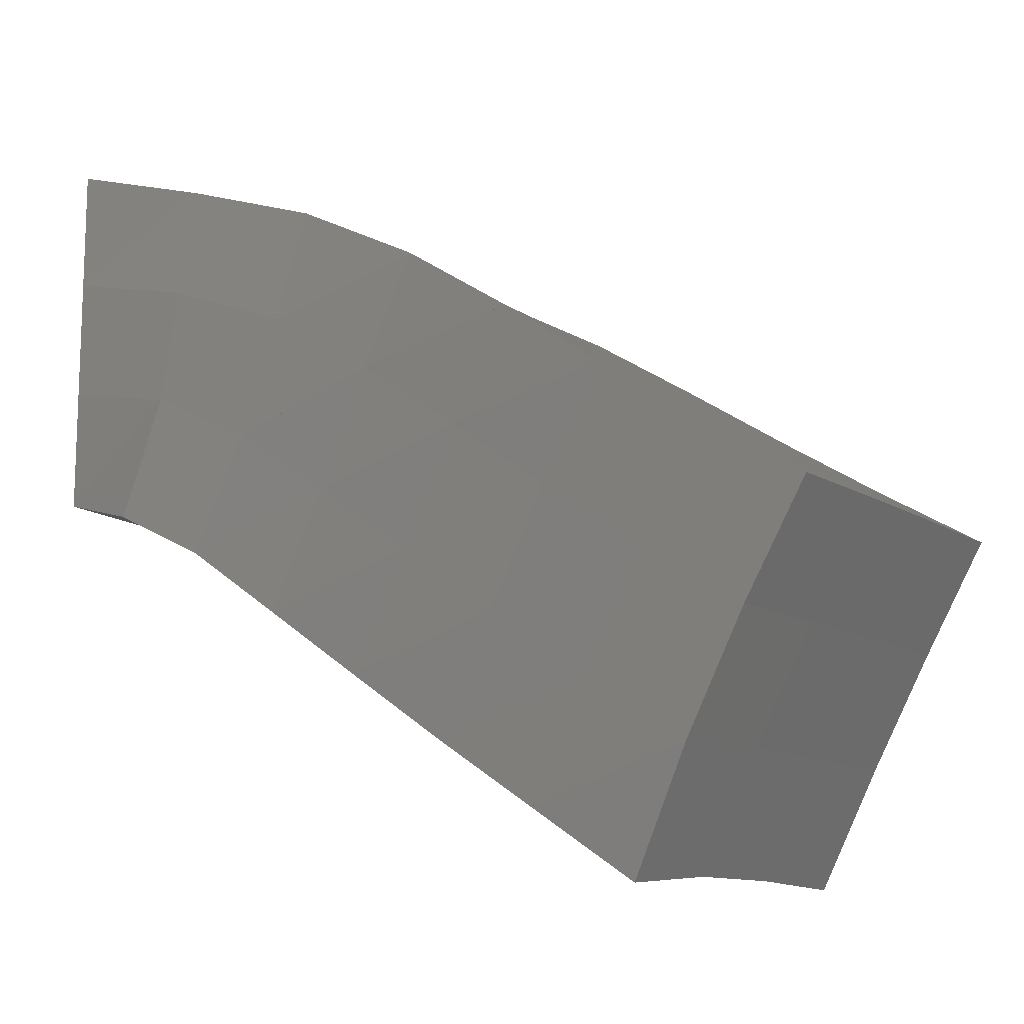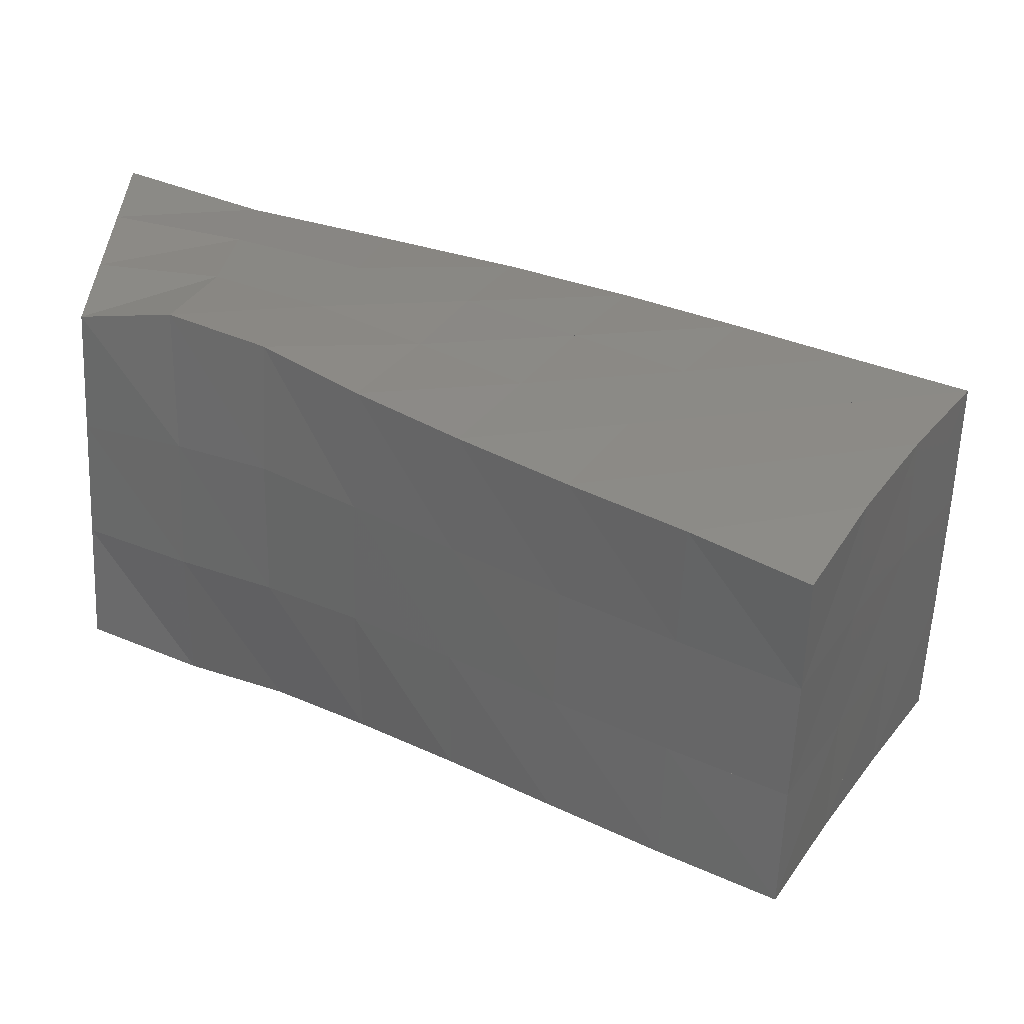
<metadata>
{"format":"stl","ext":"stl","renderer":"f3d","projection":"perspective","resolution":1024,"background":"white","views":[{"elev":-13.0,"azim":34.1,"up":"+Z"},{"elev":-59.4,"azim":-2.7,"up":"+Z"}]}
</metadata>
<code>
# stl→obj: 128 verts, 1260 faces
v 0 0 0
v 0.0198 0.02485 -0.007105
v 0.01849 -0.003966 -0.00543
v 0.02506 -0.0008335 0.01979
v 0 0 0.025
v 0 0.025 0.025
v 0.02405 0.02459 0.01838
v 0 0.025 0
v 0.02711 0.001318 0.04369
v 0 0 0.05
v 0 0.025 0.05
v 0.02657 0.02546 0.04264
v 0.02842 0.004293 0.06695
v 0 0 0.075
v 0 0.025 0.075
v 0.02974 0.02707 0.06546
v 0.02006 0.05263 -0.006902
v 0 0.05 0.025
v 0.02394 0.0504 0.0186
v 0 0.05 0
v 0 0.05 0.05
v 0.02653 0.04957 0.04275
v 0 0.05 0.075
v 0.03034 0.04974 0.06531
v 0.02131 0.08043 -0.004769
v 0 0.075 0.025
v 0.02395 0.07601 0.02047
v 0 0.075 0
v 0 0.075 0.05
v 0.02672 0.07371 0.04458
v 0 0.075 0.075
v 0.03355 0.07141 0.06527
v 0.03786 0.02409 -0.01618
v 0.03796 -0.002784 -0.01535
v 0.04707 -0.0004017 0.008746
v 0.04649 0.02478 0.008002
v 0.05369 0.001959 0.03317
v 0.05275 0.02562 0.0318
v 0.05868 0.005181 0.05631
v 0.05978 0.02713 0.05414
v 0.03879 0.05234 -0.01604
v 0.04642 0.0503 0.008231
v 0.05279 0.04954 0.03181
v 0.06106 0.04911 0.05342
v 0.0407 0.0803 -0.01337
v 0.04699 0.07596 0.01017
v 0.05343 0.07363 0.03265
v 0.06296 0.07191 0.05343
v 0.05658 0.02474 -0.02863
v 0.0568 -0.0006804 -0.02912
v 0.06803 0.00036 -0.0051
v 0.06758 0.02507 -0.00523
v 0.07727 0.001899 0.01897
v 0.07686 0.0256 0.0181
v 0.08653 0.004108 0.0419
v 0.08707 0.02629 0.03994
v 0.05708 0.051 -0.02826
v 0.06765 0.05014 -0.005001
v 0.07692 0.04955 0.01801
v 0.08764 0.04922 0.03934
v 0.05911 0.07797 -0.02728
v 0.06839 0.07536 -0.004176
v 0.07734 0.07372 0.01842
v 0.08859 0.07274 0.03928
v 0.07622 0.02531 -0.04214
v 0.07639 0.000527 -0.04316
v 0.0883 0.0006735 -0.01962
v 0.0882 0.02524 -0.01937
v 0.09933 0.001403 0.003861
v 0.09924 0.02539 0.00338
v 0.1109 0.002385 0.02607
v 0.1111 0.02562 0.02495
v 0.07647 0.05049 -0.04169
v 0.08834 0.05004 -0.01914
v 0.09935 0.0496 0.003354
v 0.1114 0.04935 0.02464
v 0.07769 0.07609 -0.04147
v 0.08896 0.07499 -0.01884
v 0.0996 0.07398 0.003516
v 0.1118 0.07349 0.02458
v 0.09658 0.02568 -0.0561
v 0.09664 0.001239 -0.05737
v 0.1087 0.0008001 -0.0341
v 0.1088 0.02531 -0.03359
v 0.1205 0.0008838 -0.01114
v 0.1208 0.02519 -0.01121
v 0.1332 0.00103 0.01069
v 0.1334 0.02508 0.0103
v 0.09675 0.05033 -0.05564
v 0.109 0.05 -0.03334
v 0.1209 0.04966 -0.01112
v 0.1335 0.04943 0.01028
v 0.09737 0.07514 -0.05572
v 0.1095 0.07478 -0.03332
v 0.1211 0.07422 -0.0111
v 0.1336 0.074 0.01036
v 0.1176 0.02592 -0.0699
v 0.1175 0.001753 -0.07141
v 0.1294 0.0008466 -0.0481
v 0.1298 0.02535 -0.04737
v 0.1416 0.0004836 -0.02538
v 0.142 0.02503 -0.02513
v 0.1546 0.0001142 -0.003703
v 0.1549 0.0247 -0.003549
v 0.1177 0.0503 -0.06944
v 0.13 0.04999 -0.04706
v 0.1423 0.04969 -0.02491
v 0.155 0.04941 -0.00334
v 0.118 0.07471 -0.06966
v 0.1303 0.07469 -0.04717
v 0.1423 0.07438 -0.02478
v 0.155 0.0742 -0.003133
v 0.139 0.02621 -0.08322
v 0.1383 0.002991 -0.08562
v 0.1505 0.0009537 -0.06128
v 0.1511 0.02537 -0.06027
v 0.1629 0.0001512 -0.03853
v 0.1635 0.0249 -0.03814
v 0.176 -0.0004099 -0.01694
v 0.1764 0.02442 -0.01657
v 0.1392 0.05021 -0.08264
v 0.1513 0.05003 -0.05994
v 0.1638 0.04964 -0.03782
v 0.1765 0.04935 -0.01626
v 0.1394 0.07444 -0.083
v 0.1515 0.07458 -0.05974
v 0.1638 0.07445 -0.03767
v 0.1765 0.07427 -0.01606
f 1 2 3
f 2 4 3
f 2 1 4
f 1 3 4
f 1 5 6
f 5 4 6
f 5 1 4
f 1 6 4
f 1 2 4
f 2 6 4
f 2 1 6
f 1 4 6
f 2 7 4
f 7 6 4
f 7 2 6
f 2 4 6
f 1 6 8
f 6 2 8
f 6 1 2
f 1 8 2
f 5 7 4
f 7 9 4
f 7 5 9
f 5 4 9
f 5 10 11
f 10 9 11
f 10 5 9
f 5 11 9
f 5 7 9
f 7 11 9
f 7 5 11
f 5 9 11
f 7 12 9
f 12 11 9
f 12 7 11
f 7 9 11
f 5 11 6
f 11 7 6
f 11 5 7
f 5 6 7
f 10 12 9
f 12 13 9
f 12 10 13
f 10 9 13
f 10 14 15
f 14 13 15
f 14 10 13
f 10 15 13
f 10 12 13
f 12 15 13
f 12 10 15
f 10 13 15
f 12 16 13
f 16 15 13
f 16 12 15
f 12 13 15
f 10 15 11
f 15 12 11
f 15 10 12
f 10 11 12
f 8 17 2
f 17 7 2
f 17 8 7
f 8 2 7
f 8 6 18
f 6 7 18
f 6 8 7
f 8 18 7
f 8 17 7
f 17 18 7
f 17 8 18
f 8 7 18
f 17 19 7
f 19 18 7
f 19 17 18
f 17 7 18
f 8 18 20
f 18 17 20
f 18 8 17
f 8 20 17
f 6 19 7
f 19 12 7
f 19 6 12
f 6 7 12
f 6 11 21
f 11 12 21
f 11 6 12
f 6 21 12
f 6 19 12
f 19 21 12
f 19 6 21
f 6 12 21
f 19 22 12
f 22 21 12
f 22 19 21
f 19 12 21
f 6 21 18
f 21 19 18
f 21 6 19
f 6 18 19
f 11 22 12
f 22 16 12
f 22 11 16
f 11 12 16
f 11 15 23
f 15 16 23
f 15 11 16
f 11 23 16
f 11 22 16
f 22 23 16
f 22 11 23
f 11 16 23
f 22 24 16
f 24 23 16
f 24 22 23
f 22 16 23
f 11 23 21
f 23 22 21
f 23 11 22
f 11 21 22
f 20 25 17
f 25 19 17
f 25 20 19
f 20 17 19
f 20 18 26
f 18 19 26
f 18 20 19
f 20 26 19
f 20 25 19
f 25 26 19
f 25 20 26
f 20 19 26
f 25 27 19
f 27 26 19
f 27 25 26
f 25 19 26
f 20 26 28
f 26 25 28
f 26 20 25
f 20 28 25
f 18 27 19
f 27 22 19
f 27 18 22
f 18 19 22
f 18 21 29
f 21 22 29
f 21 18 22
f 18 29 22
f 18 27 22
f 27 29 22
f 27 18 29
f 18 22 29
f 27 30 22
f 30 29 22
f 30 27 29
f 27 22 29
f 18 29 26
f 29 27 26
f 29 18 27
f 18 26 27
f 21 30 22
f 30 24 22
f 30 21 24
f 21 22 24
f 21 23 31
f 23 24 31
f 23 21 24
f 21 31 24
f 21 30 24
f 30 31 24
f 30 21 31
f 21 24 31
f 30 32 24
f 32 31 24
f 32 30 31
f 30 24 31
f 21 31 29
f 31 30 29
f 31 21 30
f 21 29 30
f 3 33 34
f 33 35 34
f 33 3 35
f 3 34 35
f 3 4 7
f 4 35 7
f 4 3 35
f 3 7 35
f 3 33 35
f 33 7 35
f 33 3 7
f 3 35 7
f 33 36 35
f 36 7 35
f 36 33 7
f 33 35 7
f 3 7 2
f 7 33 2
f 7 3 33
f 3 2 33
f 4 36 35
f 36 37 35
f 36 4 37
f 4 35 37
f 4 9 12
f 9 37 12
f 9 4 37
f 4 12 37
f 4 36 37
f 36 12 37
f 36 4 12
f 4 37 12
f 36 38 37
f 38 12 37
f 38 36 12
f 36 37 12
f 4 12 7
f 12 36 7
f 12 4 36
f 4 7 36
f 9 38 37
f 38 39 37
f 38 9 39
f 9 37 39
f 9 13 16
f 13 39 16
f 13 9 39
f 9 16 39
f 9 38 39
f 38 16 39
f 38 9 16
f 9 39 16
f 38 40 39
f 40 16 39
f 40 38 16
f 38 39 16
f 9 16 12
f 16 38 12
f 16 9 38
f 9 12 38
f 2 41 33
f 41 36 33
f 41 2 36
f 2 33 36
f 2 7 19
f 7 36 19
f 7 2 36
f 2 19 36
f 2 41 36
f 41 19 36
f 41 2 19
f 2 36 19
f 41 42 36
f 42 19 36
f 42 41 19
f 41 36 19
f 2 19 17
f 19 41 17
f 19 2 41
f 2 17 41
f 7 42 36
f 42 38 36
f 42 7 38
f 7 36 38
f 7 12 22
f 12 38 22
f 12 7 38
f 7 22 38
f 7 42 38
f 42 22 38
f 42 7 22
f 7 38 22
f 42 43 38
f 43 22 38
f 43 42 22
f 42 38 22
f 7 22 19
f 22 42 19
f 22 7 42
f 7 19 42
f 12 43 38
f 43 40 38
f 43 12 40
f 12 38 40
f 12 16 24
f 16 40 24
f 16 12 40
f 12 24 40
f 12 43 40
f 43 24 40
f 43 12 24
f 12 40 24
f 43 44 40
f 44 24 40
f 44 43 24
f 43 40 24
f 12 24 22
f 24 43 22
f 24 12 43
f 12 22 43
f 17 45 41
f 45 42 41
f 45 17 42
f 17 41 42
f 17 19 27
f 19 42 27
f 19 17 42
f 17 27 42
f 17 45 42
f 45 27 42
f 45 17 27
f 17 42 27
f 45 46 42
f 46 27 42
f 46 45 27
f 45 42 27
f 17 27 25
f 27 45 25
f 27 17 45
f 17 25 45
f 19 46 42
f 46 43 42
f 46 19 43
f 19 42 43
f 19 22 30
f 22 43 30
f 22 19 43
f 19 30 43
f 19 46 43
f 46 30 43
f 46 19 30
f 19 43 30
f 46 47 43
f 47 30 43
f 47 46 30
f 46 43 30
f 19 30 27
f 30 46 27
f 30 19 46
f 19 27 46
f 22 47 43
f 47 44 43
f 47 22 44
f 22 43 44
f 22 24 32
f 24 44 32
f 24 22 44
f 22 32 44
f 22 47 44
f 47 32 44
f 47 22 32
f 22 44 32
f 47 48 44
f 48 32 44
f 48 47 32
f 47 44 32
f 22 32 30
f 32 47 30
f 32 22 47
f 22 30 47
f 34 49 50
f 49 51 50
f 49 34 51
f 34 50 51
f 34 35 36
f 35 51 36
f 35 34 51
f 34 36 51
f 34 49 51
f 49 36 51
f 49 34 36
f 34 51 36
f 49 52 51
f 52 36 51
f 52 49 36
f 49 51 36
f 34 36 33
f 36 49 33
f 36 34 49
f 34 33 49
f 35 52 51
f 52 53 51
f 52 35 53
f 35 51 53
f 35 37 38
f 37 53 38
f 37 35 53
f 35 38 53
f 35 52 53
f 52 38 53
f 52 35 38
f 35 53 38
f 52 54 53
f 54 38 53
f 54 52 38
f 52 53 38
f 35 38 36
f 38 52 36
f 38 35 52
f 35 36 52
f 37 54 53
f 54 55 53
f 54 37 55
f 37 53 55
f 37 39 40
f 39 55 40
f 39 37 55
f 37 40 55
f 37 54 55
f 54 40 55
f 54 37 40
f 37 55 40
f 54 56 55
f 56 40 55
f 56 54 40
f 54 55 40
f 37 40 38
f 40 54 38
f 40 37 54
f 37 38 54
f 33 57 49
f 57 52 49
f 57 33 52
f 33 49 52
f 33 36 42
f 36 52 42
f 36 33 52
f 33 42 52
f 33 57 52
f 57 42 52
f 57 33 42
f 33 52 42
f 57 58 52
f 58 42 52
f 58 57 42
f 57 52 42
f 33 42 41
f 42 57 41
f 42 33 57
f 33 41 57
f 36 58 52
f 58 54 52
f 58 36 54
f 36 52 54
f 36 38 43
f 38 54 43
f 38 36 54
f 36 43 54
f 36 58 54
f 58 43 54
f 58 36 43
f 36 54 43
f 58 59 54
f 59 43 54
f 59 58 43
f 58 54 43
f 36 43 42
f 43 58 42
f 43 36 58
f 36 42 58
f 38 59 54
f 59 56 54
f 59 38 56
f 38 54 56
f 38 40 44
f 40 56 44
f 40 38 56
f 38 44 56
f 38 59 56
f 59 44 56
f 59 38 44
f 38 56 44
f 59 60 56
f 60 44 56
f 60 59 44
f 59 56 44
f 38 44 43
f 44 59 43
f 44 38 59
f 38 43 59
f 41 61 57
f 61 58 57
f 61 41 58
f 41 57 58
f 41 42 46
f 42 58 46
f 42 41 58
f 41 46 58
f 41 61 58
f 61 46 58
f 61 41 46
f 41 58 46
f 61 62 58
f 62 46 58
f 62 61 46
f 61 58 46
f 41 46 45
f 46 61 45
f 46 41 61
f 41 45 61
f 42 62 58
f 62 59 58
f 62 42 59
f 42 58 59
f 42 43 47
f 43 59 47
f 43 42 59
f 42 47 59
f 42 62 59
f 62 47 59
f 62 42 47
f 42 59 47
f 62 63 59
f 63 47 59
f 63 62 47
f 62 59 47
f 42 47 46
f 47 62 46
f 47 42 62
f 42 46 62
f 43 63 59
f 63 60 59
f 63 43 60
f 43 59 60
f 43 44 48
f 44 60 48
f 44 43 60
f 43 48 60
f 43 63 60
f 63 48 60
f 63 43 48
f 43 60 48
f 63 64 60
f 64 48 60
f 64 63 48
f 63 60 48
f 43 48 47
f 48 63 47
f 48 43 63
f 43 47 63
f 50 65 66
f 65 67 66
f 65 50 67
f 50 66 67
f 50 51 52
f 51 67 52
f 51 50 67
f 50 52 67
f 50 65 67
f 65 52 67
f 65 50 52
f 50 67 52
f 65 68 67
f 68 52 67
f 68 65 52
f 65 67 52
f 50 52 49
f 52 65 49
f 52 50 65
f 50 49 65
f 51 68 67
f 68 69 67
f 68 51 69
f 51 67 69
f 51 53 54
f 53 69 54
f 53 51 69
f 51 54 69
f 51 68 69
f 68 54 69
f 68 51 54
f 51 69 54
f 68 70 69
f 70 54 69
f 70 68 54
f 68 69 54
f 51 54 52
f 54 68 52
f 54 51 68
f 51 52 68
f 53 70 69
f 70 71 69
f 70 53 71
f 53 69 71
f 53 55 56
f 55 71 56
f 55 53 71
f 53 56 71
f 53 70 71
f 70 56 71
f 70 53 56
f 53 71 56
f 70 72 71
f 72 56 71
f 72 70 56
f 70 71 56
f 53 56 54
f 56 70 54
f 56 53 70
f 53 54 70
f 49 73 65
f 73 68 65
f 73 49 68
f 49 65 68
f 49 52 58
f 52 68 58
f 52 49 68
f 49 58 68
f 49 73 68
f 73 58 68
f 73 49 58
f 49 68 58
f 73 74 68
f 74 58 68
f 74 73 58
f 73 68 58
f 49 58 57
f 58 73 57
f 58 49 73
f 49 57 73
f 52 74 68
f 74 70 68
f 74 52 70
f 52 68 70
f 52 54 59
f 54 70 59
f 54 52 70
f 52 59 70
f 52 74 70
f 74 59 70
f 74 52 59
f 52 70 59
f 74 75 70
f 75 59 70
f 75 74 59
f 74 70 59
f 52 59 58
f 59 74 58
f 59 52 74
f 52 58 74
f 54 75 70
f 75 72 70
f 75 54 72
f 54 70 72
f 54 56 60
f 56 72 60
f 56 54 72
f 54 60 72
f 54 75 72
f 75 60 72
f 75 54 60
f 54 72 60
f 75 76 72
f 76 60 72
f 76 75 60
f 75 72 60
f 54 60 59
f 60 75 59
f 60 54 75
f 54 59 75
f 57 77 73
f 77 74 73
f 77 57 74
f 57 73 74
f 57 58 62
f 58 74 62
f 58 57 74
f 57 62 74
f 57 77 74
f 77 62 74
f 77 57 62
f 57 74 62
f 77 78 74
f 78 62 74
f 78 77 62
f 77 74 62
f 57 62 61
f 62 77 61
f 62 57 77
f 57 61 77
f 58 78 74
f 78 75 74
f 78 58 75
f 58 74 75
f 58 59 63
f 59 75 63
f 59 58 75
f 58 63 75
f 58 78 75
f 78 63 75
f 78 58 63
f 58 75 63
f 78 79 75
f 79 63 75
f 79 78 63
f 78 75 63
f 58 63 62
f 63 78 62
f 63 58 78
f 58 62 78
f 59 79 75
f 79 76 75
f 79 59 76
f 59 75 76
f 59 60 64
f 60 76 64
f 60 59 76
f 59 64 76
f 59 79 76
f 79 64 76
f 79 59 64
f 59 76 64
f 79 80 76
f 80 64 76
f 80 79 64
f 79 76 64
f 59 64 63
f 64 79 63
f 64 59 79
f 59 63 79
f 66 81 82
f 81 83 82
f 81 66 83
f 66 82 83
f 66 67 68
f 67 83 68
f 67 66 83
f 66 68 83
f 66 81 83
f 81 68 83
f 81 66 68
f 66 83 68
f 81 84 83
f 84 68 83
f 84 81 68
f 81 83 68
f 66 68 65
f 68 81 65
f 68 66 81
f 66 65 81
f 67 84 83
f 84 85 83
f 84 67 85
f 67 83 85
f 67 69 70
f 69 85 70
f 69 67 85
f 67 70 85
f 67 84 85
f 84 70 85
f 84 67 70
f 67 85 70
f 84 86 85
f 86 70 85
f 86 84 70
f 84 85 70
f 67 70 68
f 70 84 68
f 70 67 84
f 67 68 84
f 69 86 85
f 86 87 85
f 86 69 87
f 69 85 87
f 69 71 72
f 71 87 72
f 71 69 87
f 69 72 87
f 69 86 87
f 86 72 87
f 86 69 72
f 69 87 72
f 86 88 87
f 88 72 87
f 88 86 72
f 86 87 72
f 69 72 70
f 72 86 70
f 72 69 86
f 69 70 86
f 65 89 81
f 89 84 81
f 89 65 84
f 65 81 84
f 65 68 74
f 68 84 74
f 68 65 84
f 65 74 84
f 65 89 84
f 89 74 84
f 89 65 74
f 65 84 74
f 89 90 84
f 90 74 84
f 90 89 74
f 89 84 74
f 65 74 73
f 74 89 73
f 74 65 89
f 65 73 89
f 68 90 84
f 90 86 84
f 90 68 86
f 68 84 86
f 68 70 75
f 70 86 75
f 70 68 86
f 68 75 86
f 68 90 86
f 90 75 86
f 90 68 75
f 68 86 75
f 90 91 86
f 91 75 86
f 91 90 75
f 90 86 75
f 68 75 74
f 75 90 74
f 75 68 90
f 68 74 90
f 70 91 86
f 91 88 86
f 91 70 88
f 70 86 88
f 70 72 76
f 72 88 76
f 72 70 88
f 70 76 88
f 70 91 88
f 91 76 88
f 91 70 76
f 70 88 76
f 91 92 88
f 92 76 88
f 92 91 76
f 91 88 76
f 70 76 75
f 76 91 75
f 76 70 91
f 70 75 91
f 73 93 89
f 93 90 89
f 93 73 90
f 73 89 90
f 73 74 78
f 74 90 78
f 74 73 90
f 73 78 90
f 73 93 90
f 93 78 90
f 93 73 78
f 73 90 78
f 93 94 90
f 94 78 90
f 94 93 78
f 93 90 78
f 73 78 77
f 78 93 77
f 78 73 93
f 73 77 93
f 74 94 90
f 94 91 90
f 94 74 91
f 74 90 91
f 74 75 79
f 75 91 79
f 75 74 91
f 74 79 91
f 74 94 91
f 94 79 91
f 94 74 79
f 74 91 79
f 94 95 91
f 95 79 91
f 95 94 79
f 94 91 79
f 74 79 78
f 79 94 78
f 79 74 94
f 74 78 94
f 75 95 91
f 95 92 91
f 95 75 92
f 75 91 92
f 75 76 80
f 76 92 80
f 76 75 92
f 75 80 92
f 75 95 92
f 95 80 92
f 95 75 80
f 75 92 80
f 95 96 92
f 96 80 92
f 96 95 80
f 95 92 80
f 75 80 79
f 80 95 79
f 80 75 95
f 75 79 95
f 82 97 98
f 97 99 98
f 97 82 99
f 82 98 99
f 82 83 84
f 83 99 84
f 83 82 99
f 82 84 99
f 82 97 99
f 97 84 99
f 97 82 84
f 82 99 84
f 97 100 99
f 100 84 99
f 100 97 84
f 97 99 84
f 82 84 81
f 84 97 81
f 84 82 97
f 82 81 97
f 83 100 99
f 100 101 99
f 100 83 101
f 83 99 101
f 83 85 86
f 85 101 86
f 85 83 101
f 83 86 101
f 83 100 101
f 100 86 101
f 100 83 86
f 83 101 86
f 100 102 101
f 102 86 101
f 102 100 86
f 100 101 86
f 83 86 84
f 86 100 84
f 86 83 100
f 83 84 100
f 85 102 101
f 102 103 101
f 102 85 103
f 85 101 103
f 85 87 88
f 87 103 88
f 87 85 103
f 85 88 103
f 85 102 103
f 102 88 103
f 102 85 88
f 85 103 88
f 102 104 103
f 104 88 103
f 104 102 88
f 102 103 88
f 85 88 86
f 88 102 86
f 88 85 102
f 85 86 102
f 81 105 97
f 105 100 97
f 105 81 100
f 81 97 100
f 81 84 90
f 84 100 90
f 84 81 100
f 81 90 100
f 81 105 100
f 105 90 100
f 105 81 90
f 81 100 90
f 105 106 100
f 106 90 100
f 106 105 90
f 105 100 90
f 81 90 89
f 90 105 89
f 90 81 105
f 81 89 105
f 84 106 100
f 106 102 100
f 106 84 102
f 84 100 102
f 84 86 91
f 86 102 91
f 86 84 102
f 84 91 102
f 84 106 102
f 106 91 102
f 106 84 91
f 84 102 91
f 106 107 102
f 107 91 102
f 107 106 91
f 106 102 91
f 84 91 90
f 91 106 90
f 91 84 106
f 84 90 106
f 86 107 102
f 107 104 102
f 107 86 104
f 86 102 104
f 86 88 92
f 88 104 92
f 88 86 104
f 86 92 104
f 86 107 104
f 107 92 104
f 107 86 92
f 86 104 92
f 107 108 104
f 108 92 104
f 108 107 92
f 107 104 92
f 86 92 91
f 92 107 91
f 92 86 107
f 86 91 107
f 89 109 105
f 109 106 105
f 109 89 106
f 89 105 106
f 89 90 94
f 90 106 94
f 90 89 106
f 89 94 106
f 89 109 106
f 109 94 106
f 109 89 94
f 89 106 94
f 109 110 106
f 110 94 106
f 110 109 94
f 109 106 94
f 89 94 93
f 94 109 93
f 94 89 109
f 89 93 109
f 90 110 106
f 110 107 106
f 110 90 107
f 90 106 107
f 90 91 95
f 91 107 95
f 91 90 107
f 90 95 107
f 90 110 107
f 110 95 107
f 110 90 95
f 90 107 95
f 110 111 107
f 111 95 107
f 111 110 95
f 110 107 95
f 90 95 94
f 95 110 94
f 95 90 110
f 90 94 110
f 91 111 107
f 111 108 107
f 111 91 108
f 91 107 108
f 91 92 96
f 92 108 96
f 92 91 108
f 91 96 108
f 91 111 108
f 111 96 108
f 111 91 96
f 91 108 96
f 111 112 108
f 112 96 108
f 112 111 96
f 111 108 96
f 91 96 95
f 96 111 95
f 96 91 111
f 91 95 111
f 98 113 114
f 113 115 114
f 113 98 115
f 98 114 115
f 98 99 100
f 99 115 100
f 99 98 115
f 98 100 115
f 98 113 115
f 113 100 115
f 113 98 100
f 98 115 100
f 113 116 115
f 116 100 115
f 116 113 100
f 113 115 100
f 98 100 97
f 100 113 97
f 100 98 113
f 98 97 113
f 99 116 115
f 116 117 115
f 116 99 117
f 99 115 117
f 99 101 102
f 101 117 102
f 101 99 117
f 99 102 117
f 99 116 117
f 116 102 117
f 116 99 102
f 99 117 102
f 116 118 117
f 118 102 117
f 118 116 102
f 116 117 102
f 99 102 100
f 102 116 100
f 102 99 116
f 99 100 116
f 101 118 117
f 118 119 117
f 118 101 119
f 101 117 119
f 101 103 104
f 103 119 104
f 103 101 119
f 101 104 119
f 101 118 119
f 118 104 119
f 118 101 104
f 101 119 104
f 118 120 119
f 120 104 119
f 120 118 104
f 118 119 104
f 101 104 102
f 104 118 102
f 104 101 118
f 101 102 118
f 97 121 113
f 121 116 113
f 121 97 116
f 97 113 116
f 97 100 106
f 100 116 106
f 100 97 116
f 97 106 116
f 97 121 116
f 121 106 116
f 121 97 106
f 97 116 106
f 121 122 116
f 122 106 116
f 122 121 106
f 121 116 106
f 97 106 105
f 106 121 105
f 106 97 121
f 97 105 121
f 100 122 116
f 122 118 116
f 122 100 118
f 100 116 118
f 100 102 107
f 102 118 107
f 102 100 118
f 100 107 118
f 100 122 118
f 122 107 118
f 122 100 107
f 100 118 107
f 122 123 118
f 123 107 118
f 123 122 107
f 122 118 107
f 100 107 106
f 107 122 106
f 107 100 122
f 100 106 122
f 102 123 118
f 123 120 118
f 123 102 120
f 102 118 120
f 102 104 108
f 104 120 108
f 104 102 120
f 102 108 120
f 102 123 120
f 123 108 120
f 123 102 108
f 102 120 108
f 123 124 120
f 124 108 120
f 124 123 108
f 123 120 108
f 102 108 107
f 108 123 107
f 108 102 123
f 102 107 123
f 105 125 121
f 125 122 121
f 125 105 122
f 105 121 122
f 105 106 110
f 106 122 110
f 106 105 122
f 105 110 122
f 105 125 122
f 125 110 122
f 125 105 110
f 105 122 110
f 125 126 122
f 126 110 122
f 126 125 110
f 125 122 110
f 105 110 109
f 110 125 109
f 110 105 125
f 105 109 125
f 106 126 122
f 126 123 122
f 126 106 123
f 106 122 123
f 106 107 111
f 107 123 111
f 107 106 123
f 106 111 123
f 106 126 123
f 126 111 123
f 126 106 111
f 106 123 111
f 126 127 123
f 127 111 123
f 127 126 111
f 126 123 111
f 106 111 110
f 111 126 110
f 111 106 126
f 106 110 126
f 107 127 123
f 127 124 123
f 127 107 124
f 107 123 124
f 107 108 112
f 108 124 112
f 108 107 124
f 107 112 124
f 107 127 124
f 127 112 124
f 127 107 112
f 107 124 112
f 127 128 124
f 128 112 124
f 128 127 112
f 127 124 112
f 107 112 111
f 112 127 111
f 112 107 127
f 107 111 127

</code>
